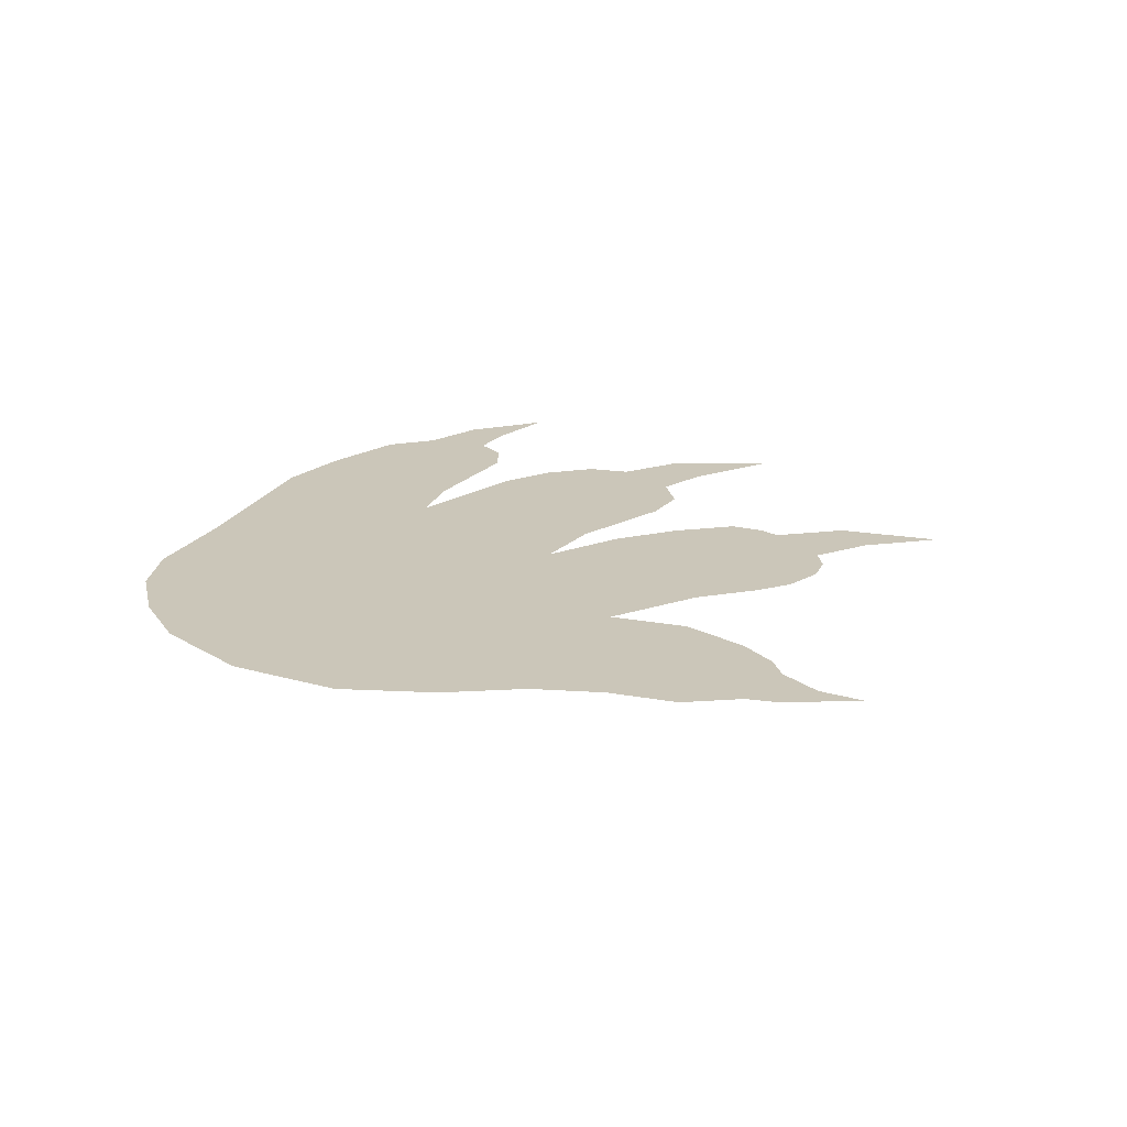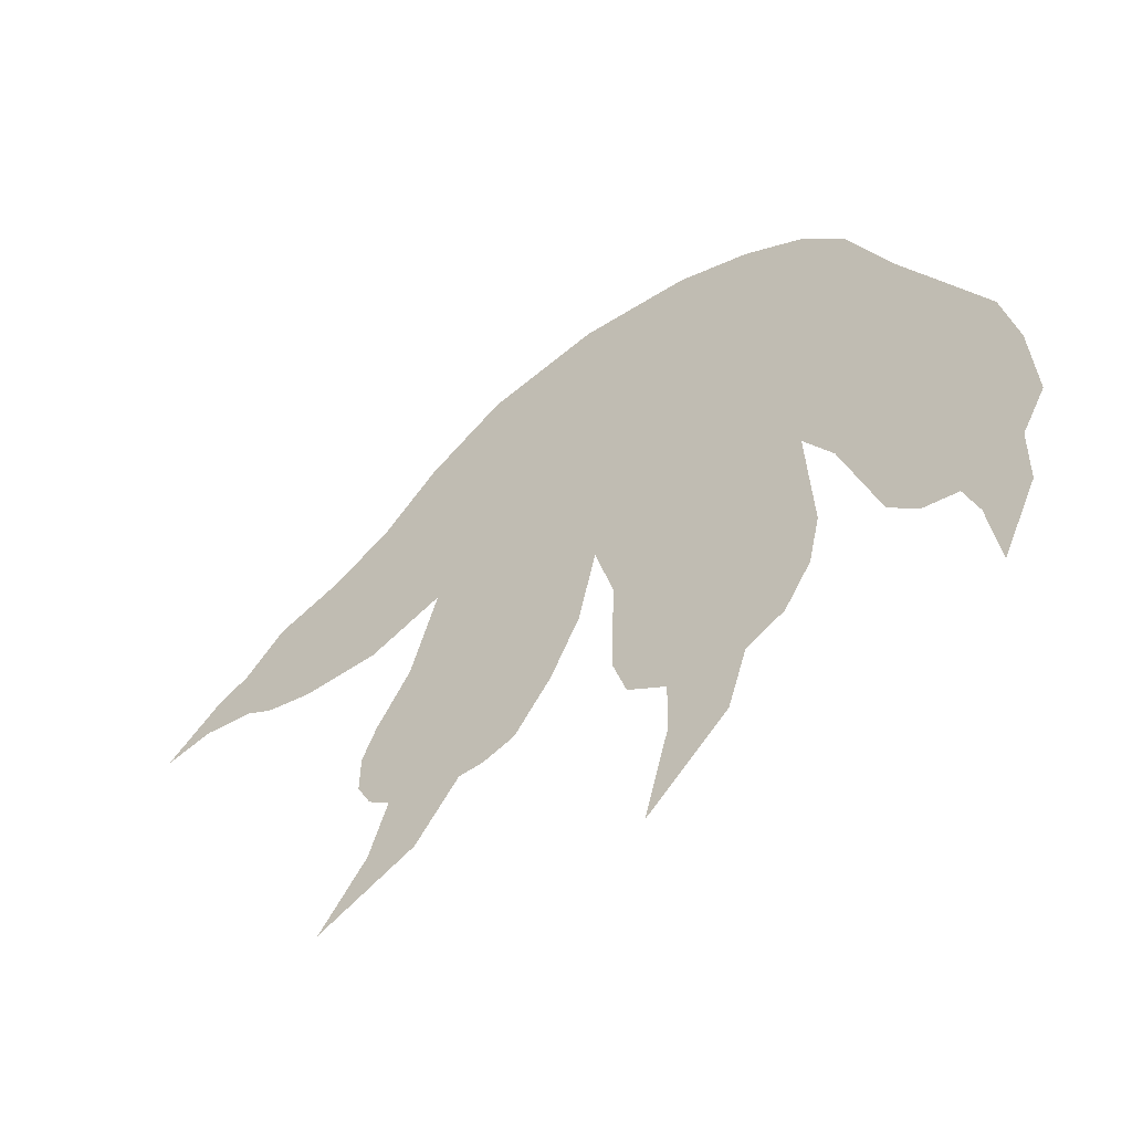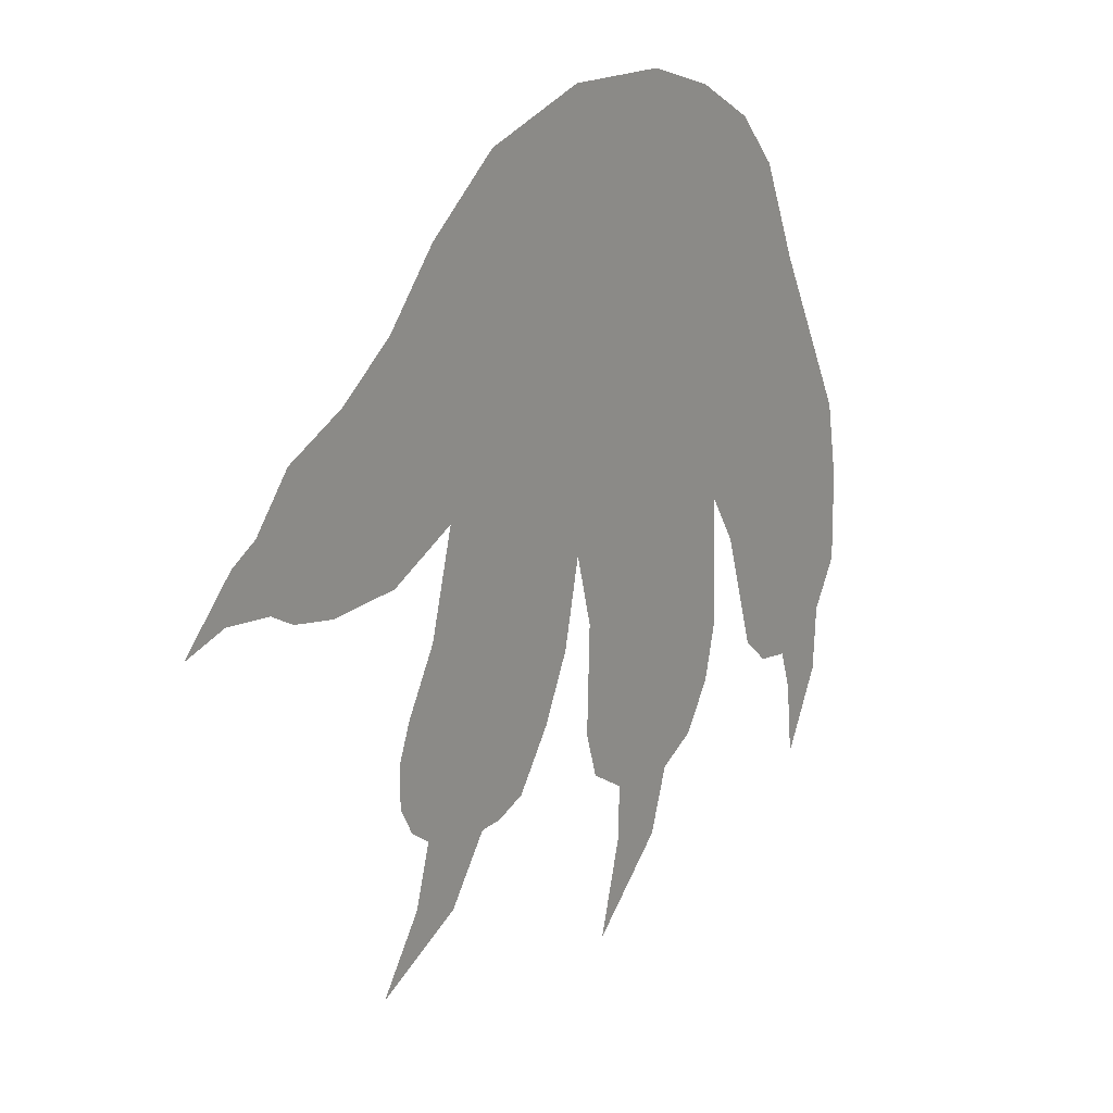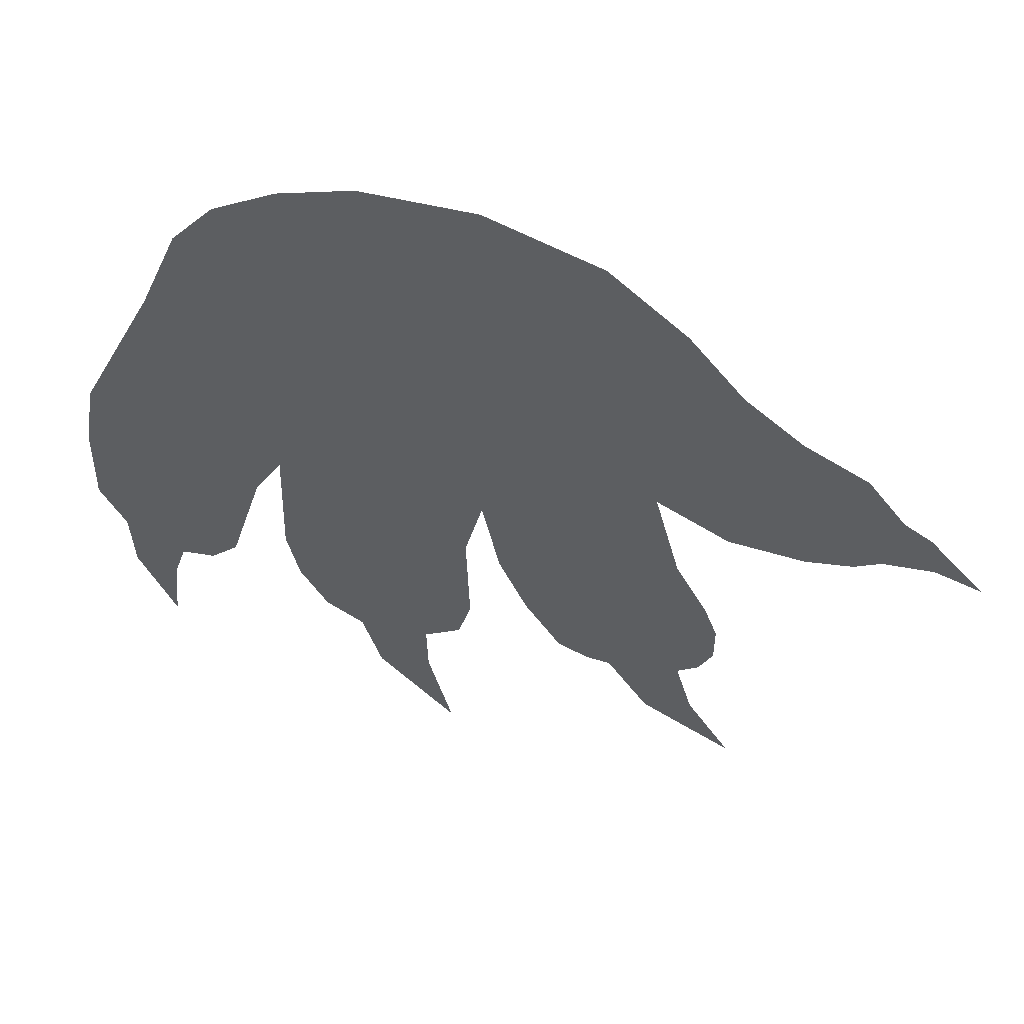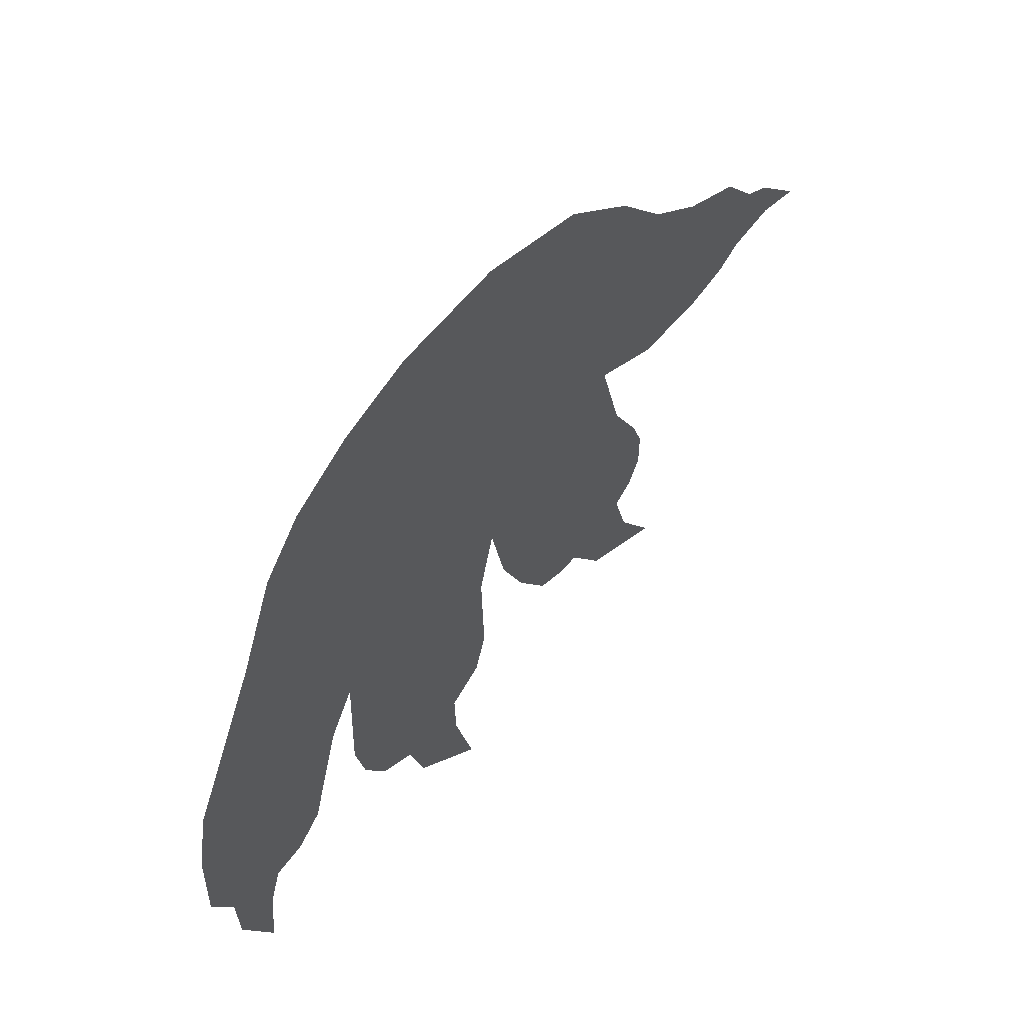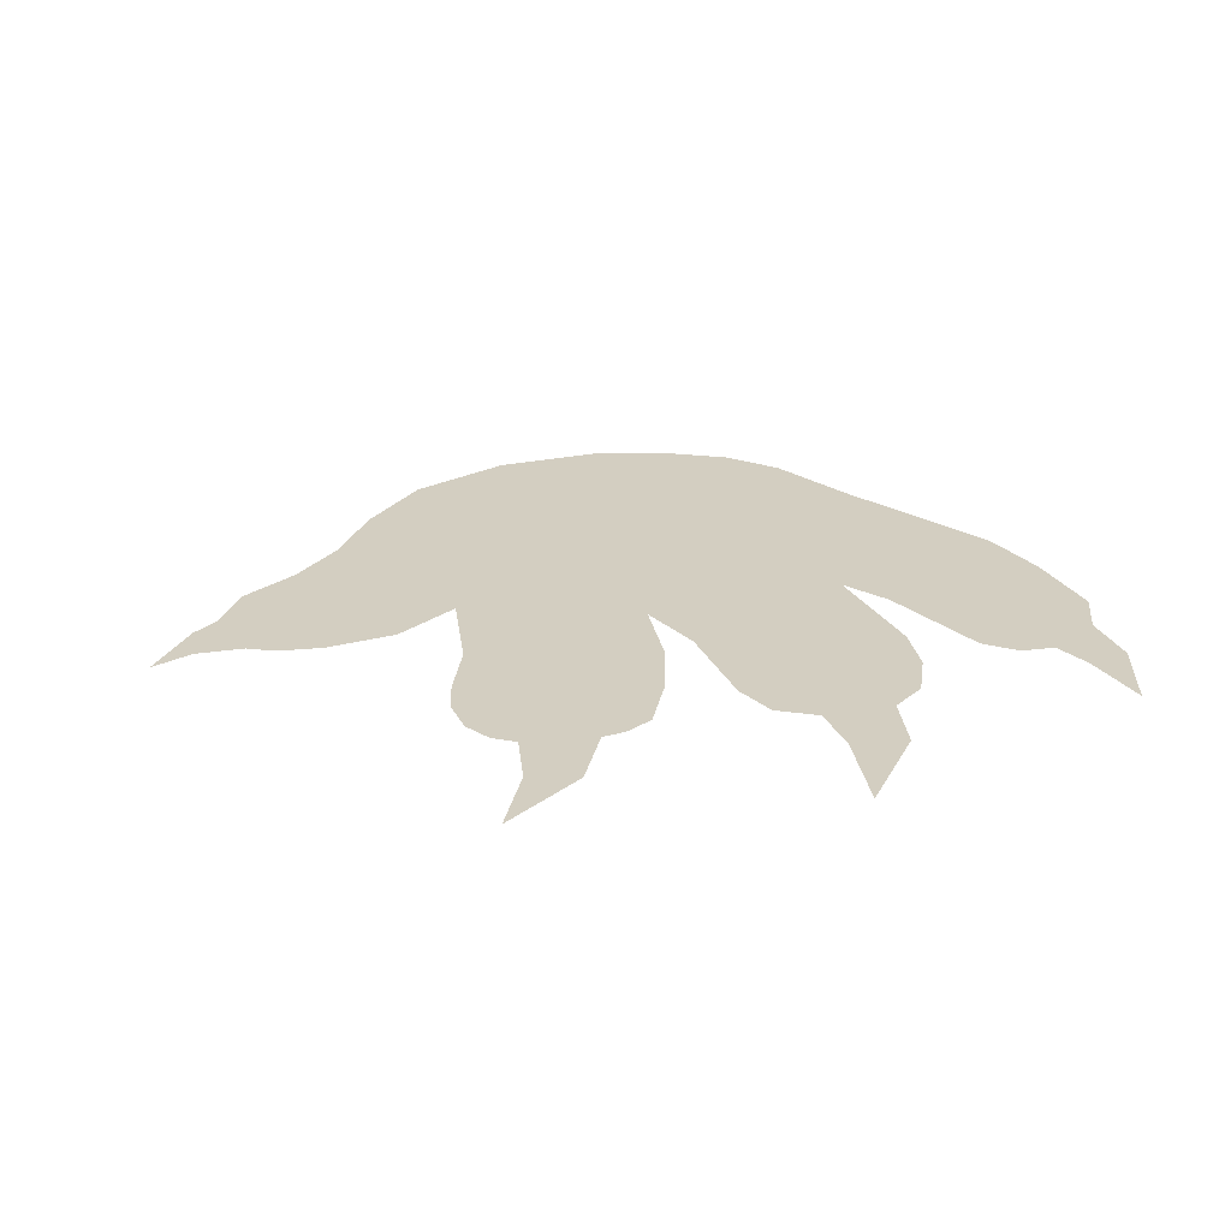
<metadata>
{"format":"obj","ext":"obj","renderer":"f3d","projection":"perspective","resolution":1024,"background":"white","views":[{"elev":20.8,"azim":-134.9,"up":"+Z"},{"elev":-58.4,"azim":34.0,"up":"+Y"},{"elev":22.1,"azim":-50.9,"up":"+Y"},{"elev":55.1,"azim":-163.5,"up":"+Y"},{"elev":59.2,"azim":129.2,"up":"+Y"},{"elev":25.2,"azim":-21.6,"up":"+Z"}]}
</metadata>
<code>
g clawsSiameseRight_mesh
v -0.01225 -0.1957 0
v 0.007547 -0.2094 0
v -0.01918 -0.1706 0
v 0.08048 -0.1761 0
v 0.08691 -0.1462 0
v 0.06596 -0.2015 0
v -0.01753 -0.1112 0
v 0.04599 -0.2134 0
v 0.006887 -0.2393 0
v 0.03576 -0.248 0
v -0.005818 -0.2914 0
v 0.08477 -0.07607 0
v -0.02694 -0.07211 0
v 0.1249 0.0914 0
v 0.1461 0.03794 0
v 0.1887 -0.05264 0
v 0.09978 -0.1026 0
v 0.1958 -0.09422 0
v 0.1971 -0.1436 0
v 0.1183 -0.1675 0
v 0.1838 -0.1696 0
v 0.1516 -0.1858 0
v 0.1333 -0.1825 0
v 0.1823 -0.2049 0
v 0.1584 -0.2076 0
v 0.1628 -0.2488 0
v 0.06942 0.1401 0
v 0.1026 0.119 0
v 0.03015 0.1543 0
v -0.02875 0.1569 0
v -0.08749 0.1383 0
v -0.1187 -0.02789 0
v -0.1274 0.1046 0
v -0.1558 0.06962 0
v -0.1863 0.04537 0
v -0.1566 -0.0472 0
v -0.1959 -0.04852 0
v -0.2198 0.02854 0
v -0.2202 -0.04291 0
v -0.2401 0.002302 0
v -0.2335 -0.03449 0
v -0.2546 -0.006443 0
v -0.2596 -0.03086 0
v -0.2837 -0.03812 0
v -0.1322 -0.08185 0
v -0.03634 -0.1186 0
v -0.05136 -0.1536 0
v -0.1492 -0.1145 0
v -0.09937 -0.1907 0
v -0.1563 -0.1345 0
v -0.08667 -0.1903 0
v -0.07033 -0.1835 0
v -0.1378 -0.181 0
v -0.1563 -0.1566 0
v -0.149 -0.1719 0
v -0.1213 -0.2244 0
v -0.1469 -0.2137 0
v -0.1703 -0.2511 0
g clawsSiameseRight_mesh_0
f 3 2 1
f 2 3 4
f 3 5 4
f 6 2 4
f 3 7 5
f 2 6 8
f 9 2 8
f 9 8 10
f 11 9 10
f 7 12 5
f 13 12 7
f 12 13 14
f 14 15 12
f 15 16 12
f 16 17 12
f 16 18 17
f 17 18 19
f 17 19 20
f 20 19 21
f 21 22 20
f 20 22 23
f 22 21 24
f 22 24 25
f 25 24 26
f 27 14 13
f 27 28 14
f 13 29 27
f 30 29 13
f 31 30 13
f 32 31 13
f 33 31 32
f 34 33 32
f 35 34 32
f 35 32 36
f 35 36 37
f 35 37 38
f 38 37 39
f 38 39 40
f 40 39 41
f 42 40 41
f 43 42 41
f 42 43 44
f 45 32 13
f 45 13 46
f 45 46 47
f 48 45 47
f 48 47 49
f 50 48 49
f 51 49 47
f 47 52 51
f 49 53 50
f 53 54 50
f 53 55 54
f 53 49 56
f 57 53 56
f 58 57 56

</code>
